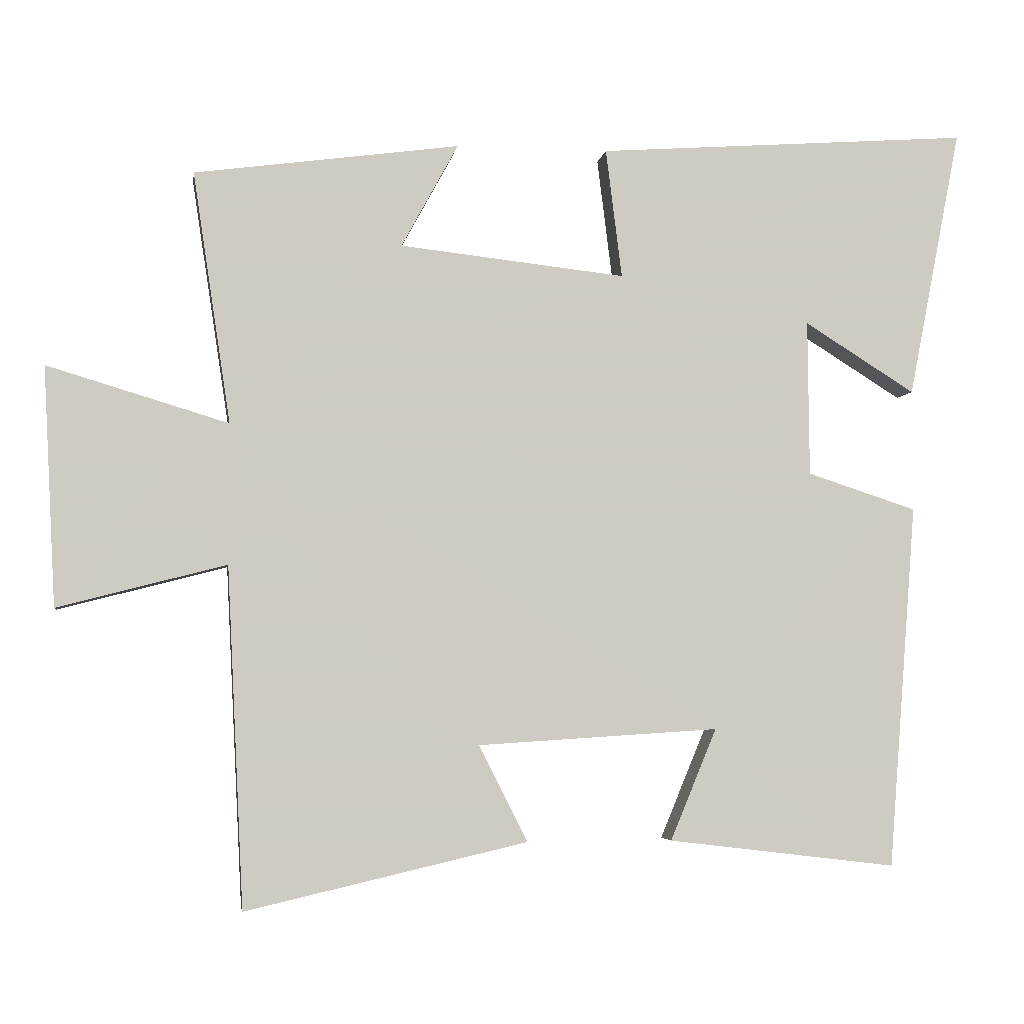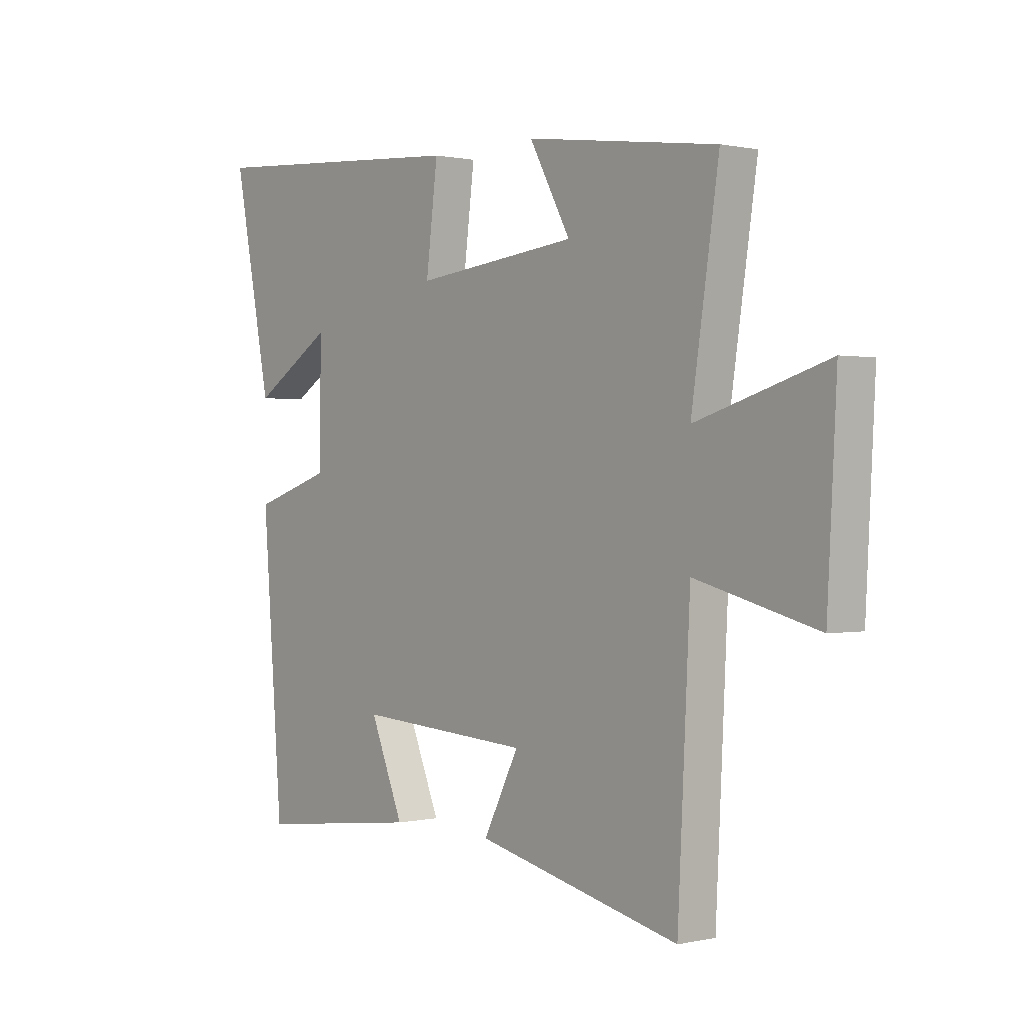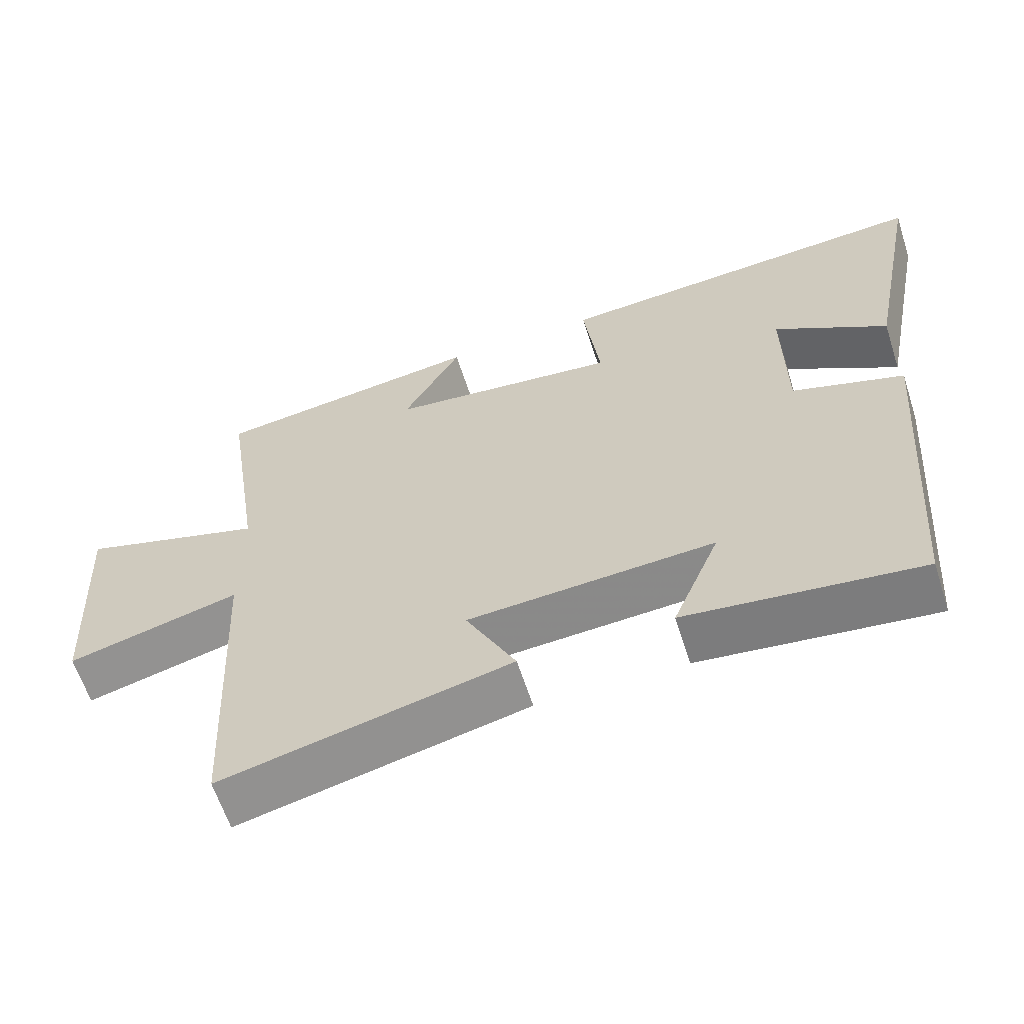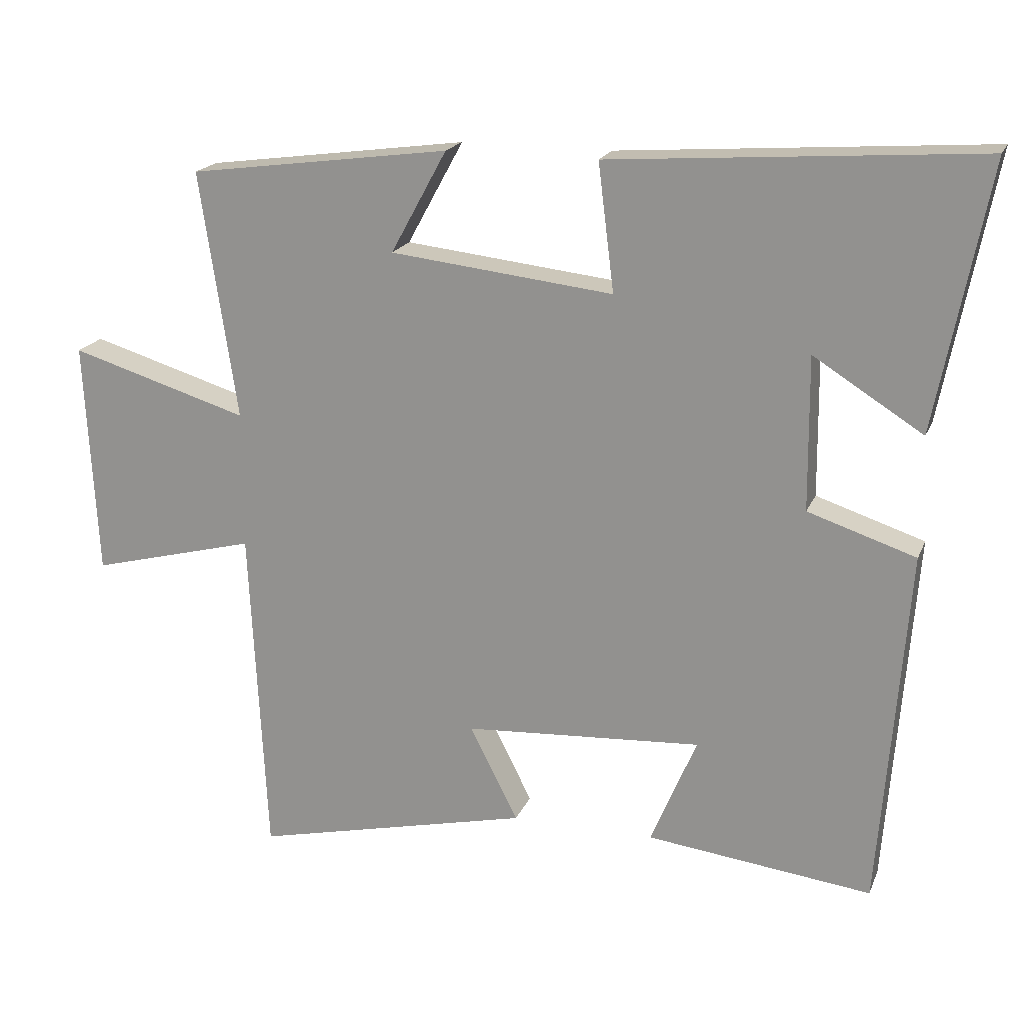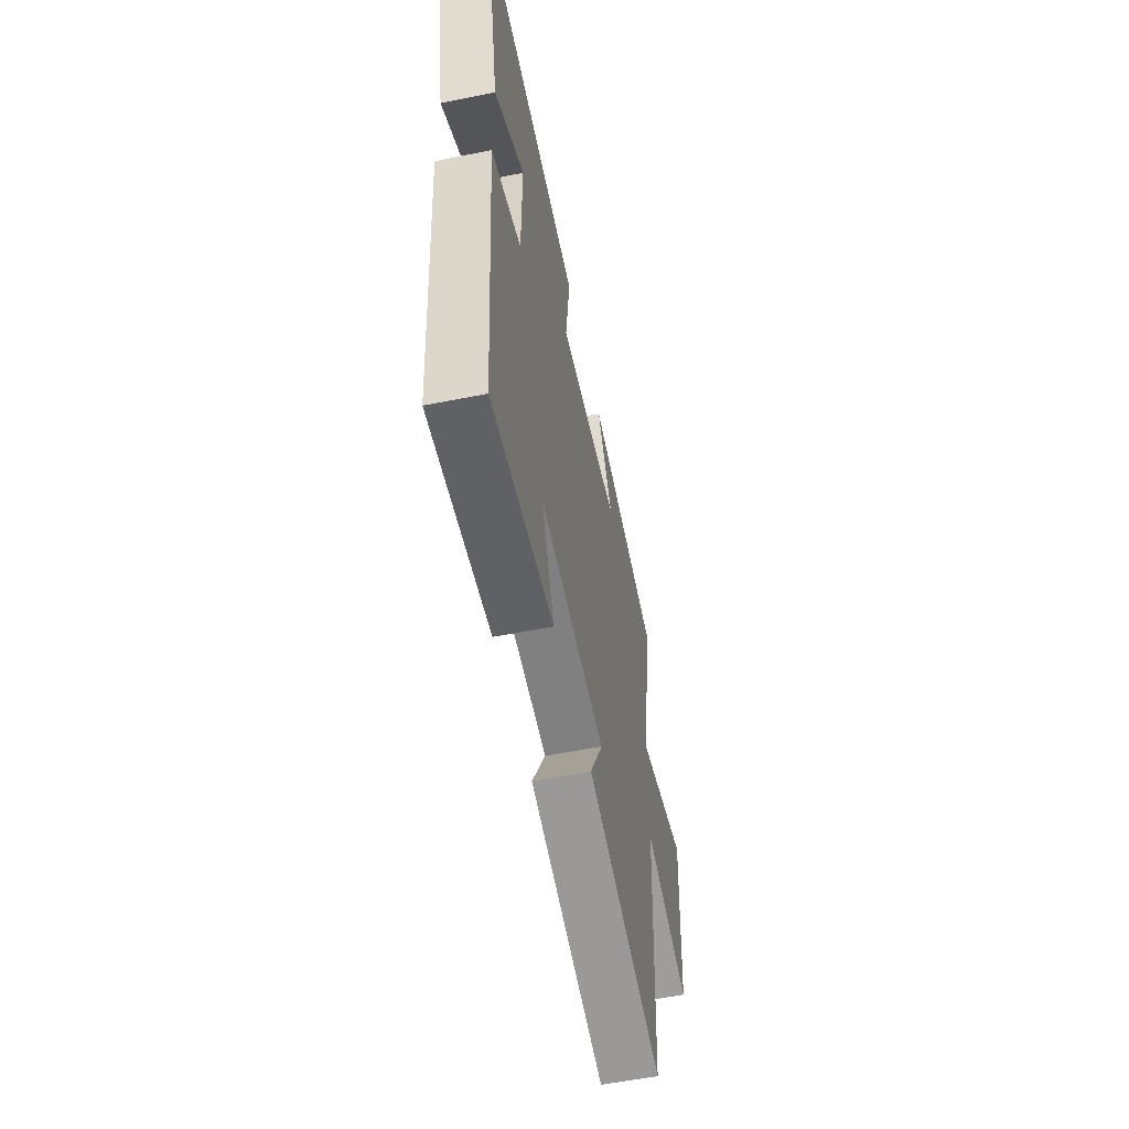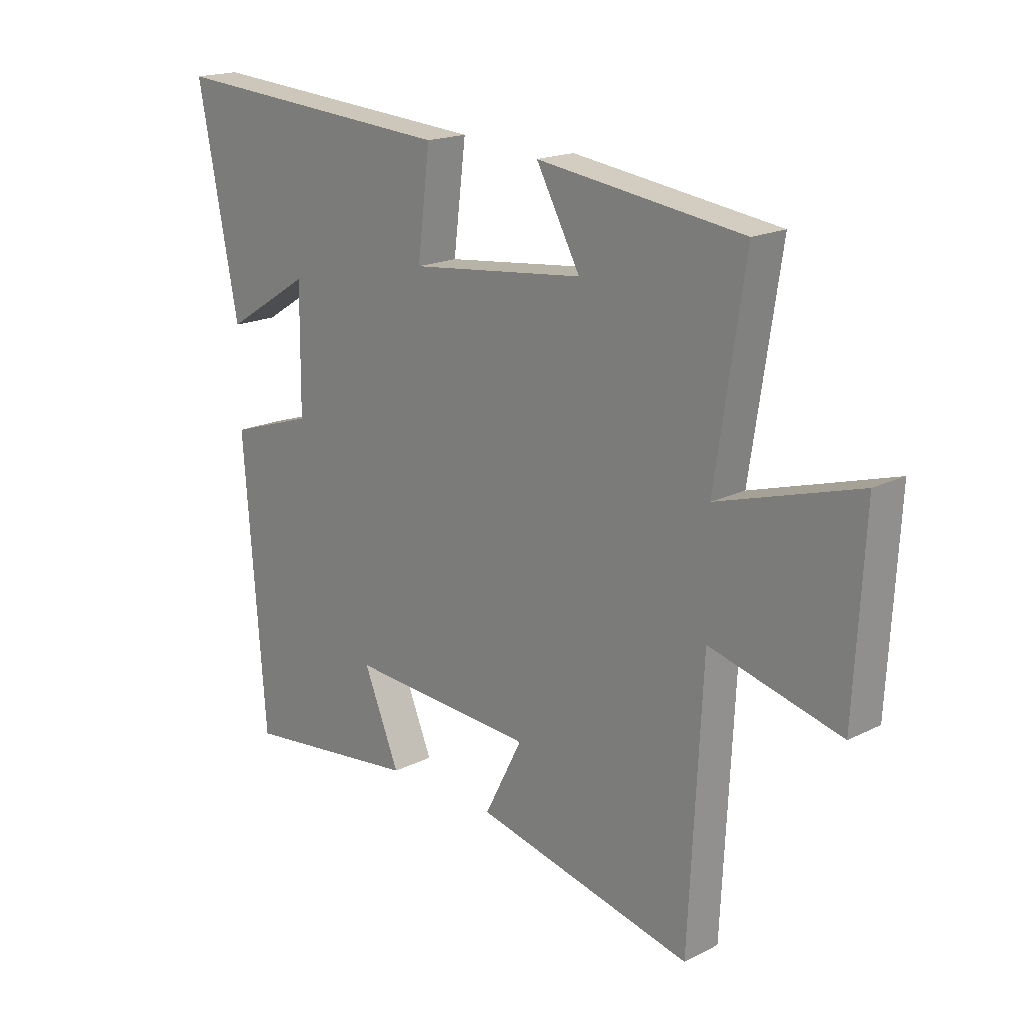
<metadata>
{"format":"obj","ext":"obj","renderer":"f3d","projection":"perspective","resolution":1024,"background":"white","views":[{"elev":-4.4,"azim":171.8,"up":"+Z"},{"elev":0.6,"azim":50.5,"up":"+Z"},{"elev":-61.9,"azim":-162.2,"up":"+Z"},{"elev":19.1,"azim":-162.3,"up":"+Z"},{"elev":-56.7,"azim":-78.2,"up":"+Z"},{"elev":18.2,"azim":46.0,"up":"+Z"}]}
</metadata>
<code>
v 0.554 0.07 0.449
v 0.5 0.07 0.091
v 0.758 0.07 0.169
v 0.74 0.07 -0.171
v 0.5 0.07 -0.109
v 0.476 0.07 -0.593
v 0.074 0.07 -0.5
v 0.144 0.07 -0.363
v -0.2 0.07 -0.341
v -0.134 0.07 -0.5
v -0.46 0.07 -0.539
v -0.5 0.07 -0.02
v -0.344 0.07 0.031
v -0.342 0.07 0.253
v -0.5 0.07 0.154
v -0.575 0.07 0.538
v -0.042 0.07 0.5
v -0.065 0.07 0.316
v 0.257 0.07 0.352
v 0.176 0.07 0.5
v 0.554 0 0.449
v 0.5 0 0.091
v 0.758 0 0.169
v 0.74 0 -0.171
v 0.5 0 -0.109
v 0.476 0 -0.593
v 0.074 0 -0.5
v 0.144 0 -0.363
v -0.2 0 -0.341
v -0.134 0 -0.5
v -0.46 0 -0.539
v -0.5 0 -0.02
v -0.344 0 0.031
v -0.342 0 0.253
v -0.5 0 0.154
v -0.575 0 0.538
v -0.042 0 0.5
v -0.065 0 0.316
v 0.257 0 0.352
v 0.176 0 0.5
f 19 20 1 2
f 18 19 2
f 16 17 18
f 14 15 16
f 14 16 18
f 13 14 18 2
f 9 10 11 12
f 12 13 2
f 9 12 2
f 8 9 2
f 7 8 2
f 6 7 2
f 5 6 2
f 2 3 4 5
f 22 21 40 39
f 22 39 38
f 38 37 36
f 36 35 34
f 38 36 34
f 22 38 34 33
f 32 31 30 29
f 22 33 32
f 22 32 29
f 22 29 28
f 22 28 27
f 22 27 26
f 22 26 25
f 25 24 23 22
f 1 21 22 2
f 2 22 23 3
f 3 23 24 4
f 4 24 25 5
f 5 25 26 6
f 6 26 27 7
f 7 27 28 8
f 8 28 29 9
f 9 29 30 10
f 10 30 31 11
f 11 31 32 12
f 12 32 33 13
f 13 33 34 14
f 14 34 35 15
f 15 35 36 16
f 16 36 37 17
f 17 37 38 18
f 18 38 39 19
f 19 39 40 20
f 20 40 21 1

</code>
